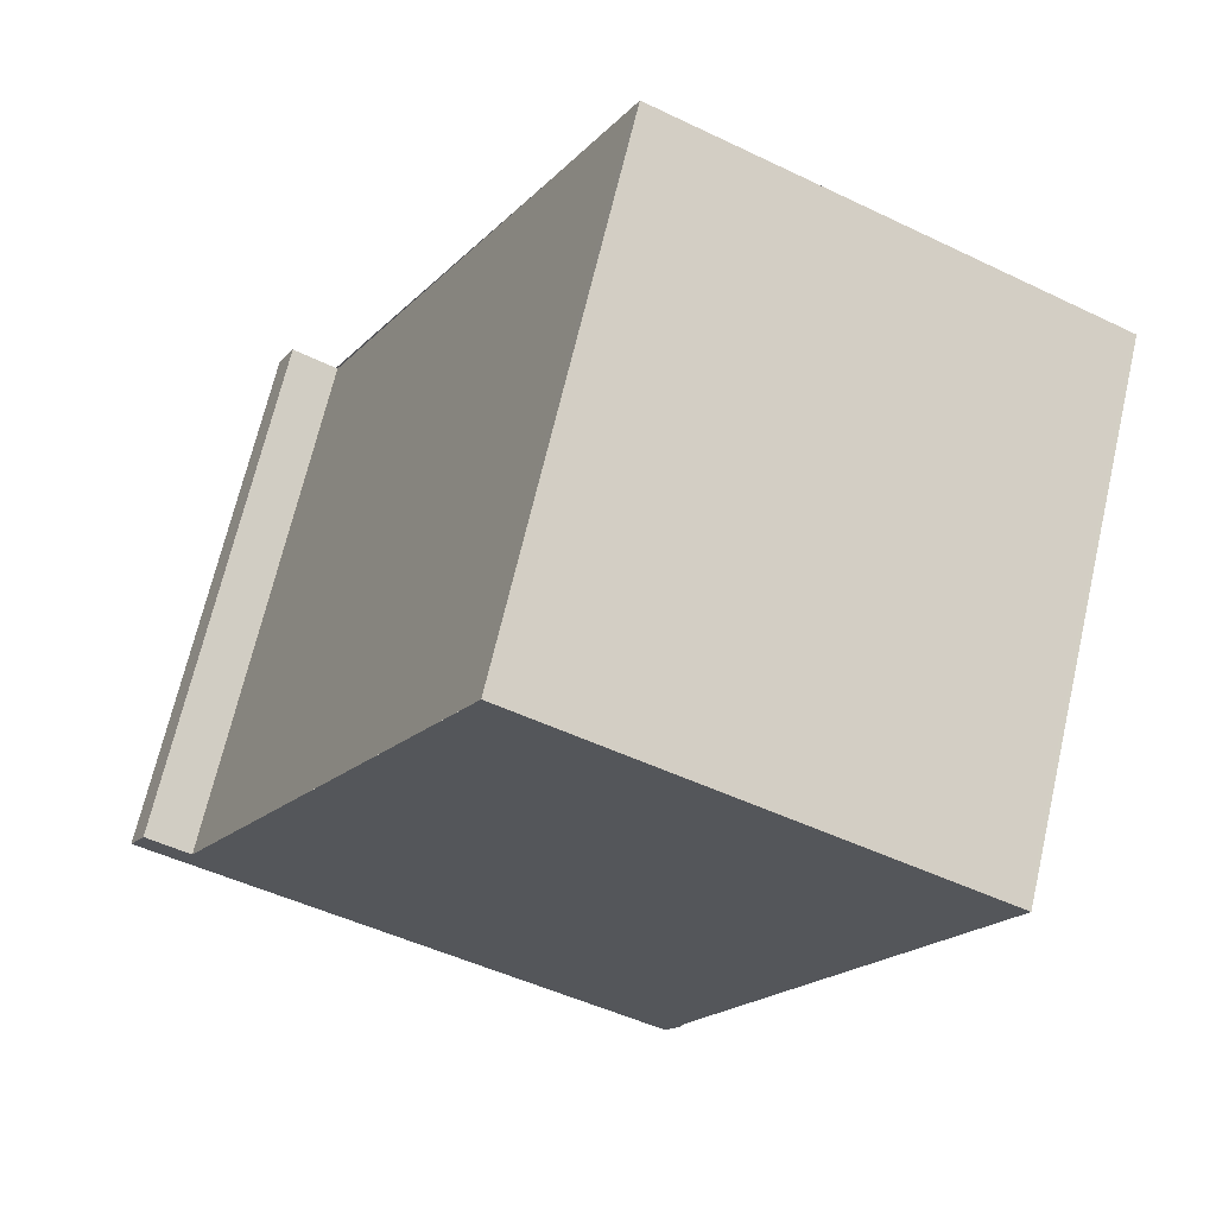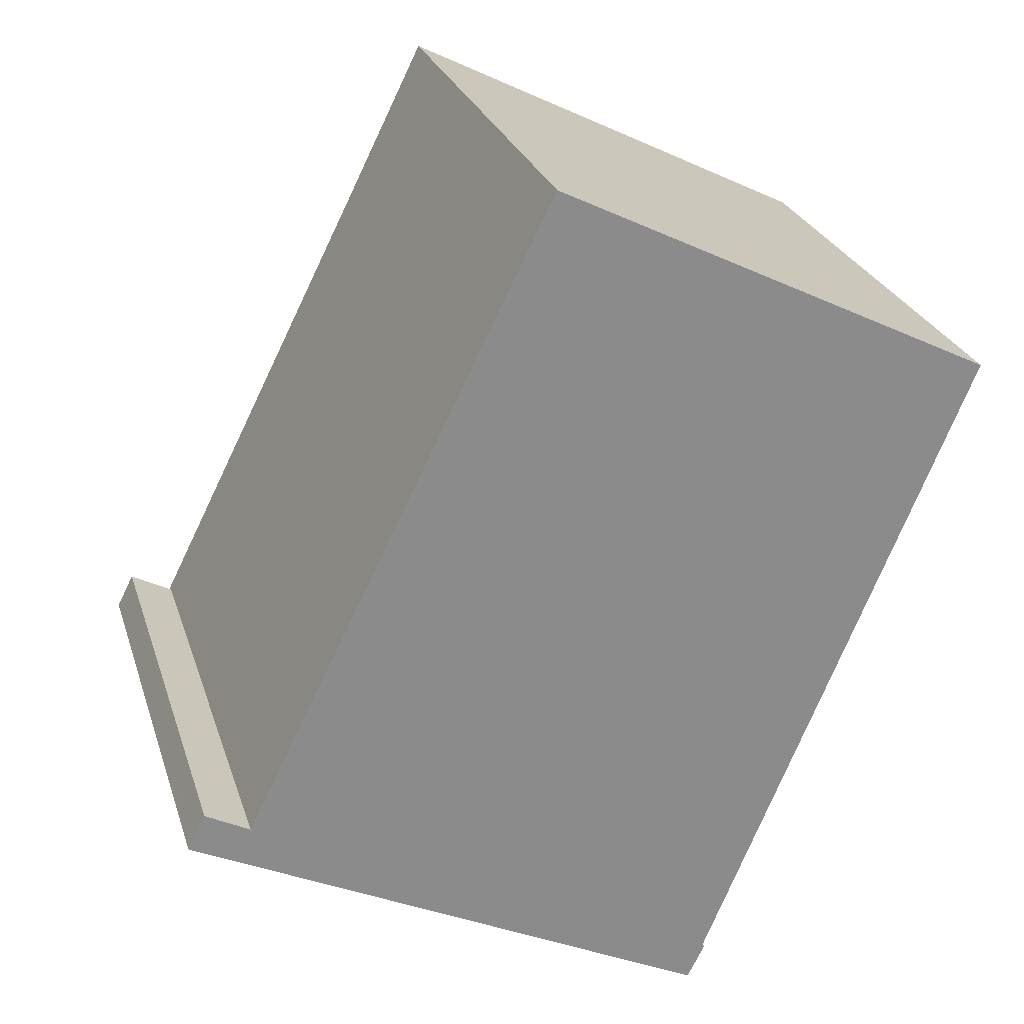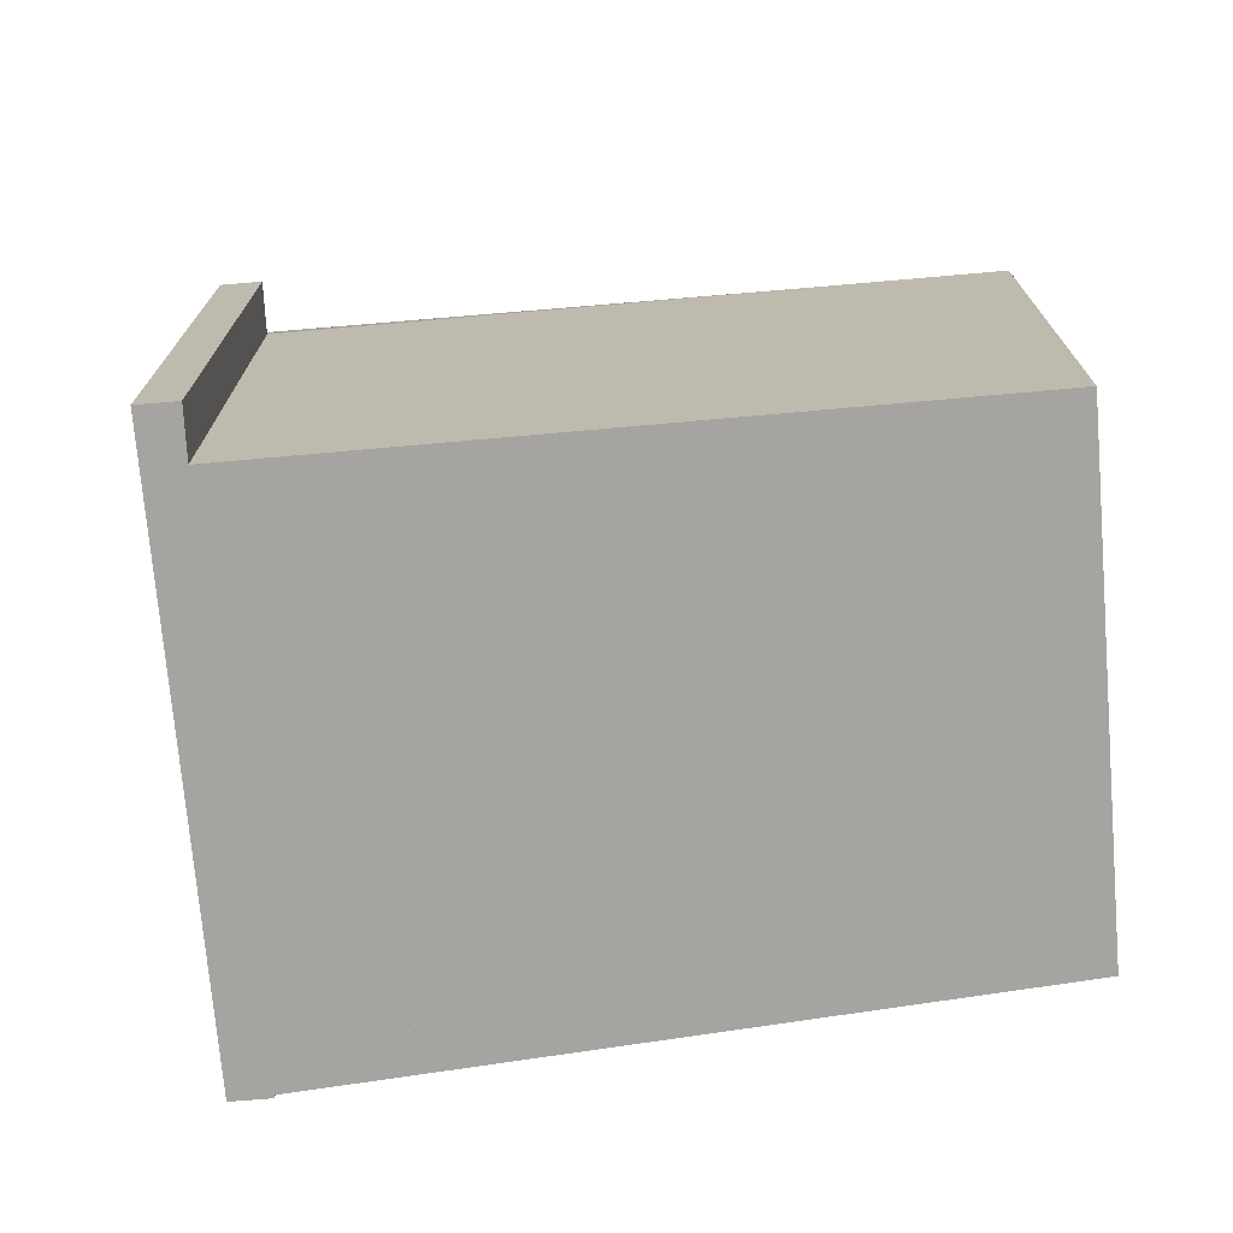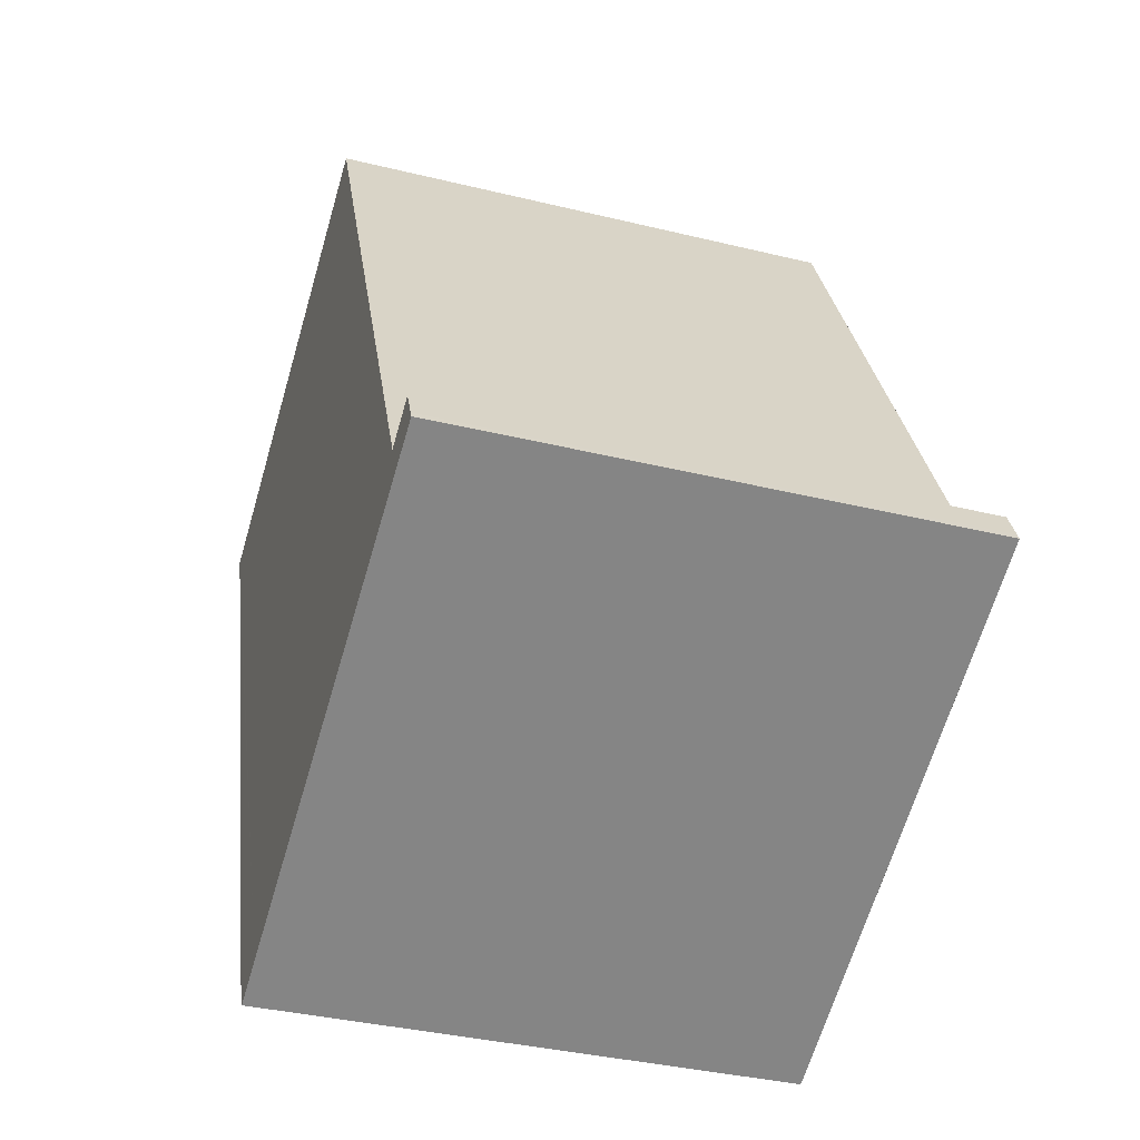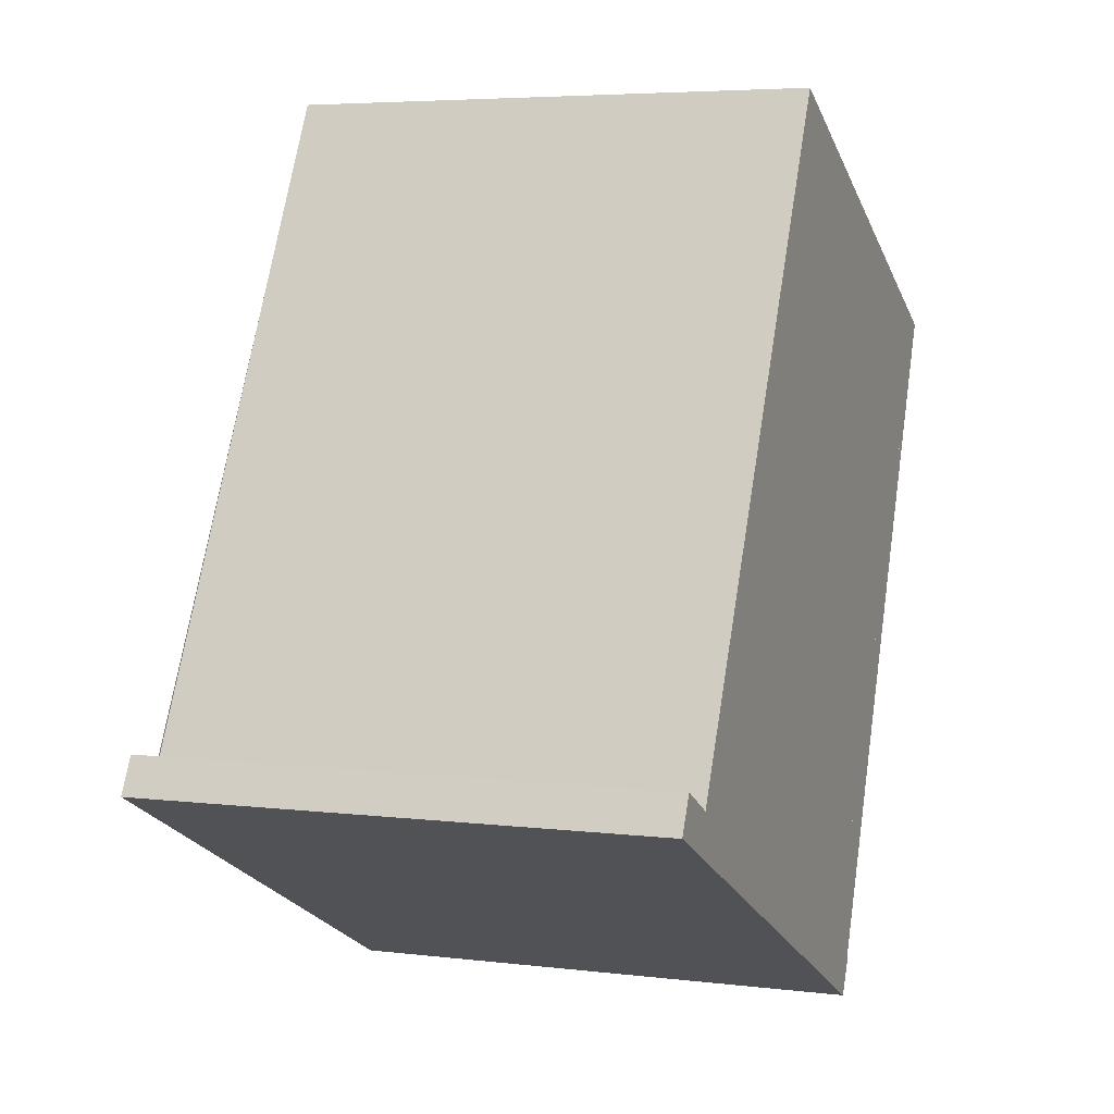
<metadata>
{"format":"obj","ext":"obj","renderer":"f3d","projection":"perspective","resolution":1024,"background":"white","views":[{"elev":68.3,"azim":-166.9,"up":"+Y"},{"elev":25.9,"azim":164.1,"up":"+Y"},{"elev":-73.5,"azim":121.3,"up":"+Z"},{"elev":-36.1,"azim":72.2,"up":"+Y"},{"elev":5.1,"azim":111.0,"up":"+Y"}]}
</metadata>
<code>
v -1839 -2437 2.779
v -1842 -2438 2.8
v -1842 -2438 2.798
v -1842 -2438 2.796
v -1844 -2435 2.766
v -1841 -2433 2.748
v -1840 -2437 2.779
v -1839 -2437 2.777
v -1844 -2435 2.765
v -1842 -2438 2.798
v -1842 -2438 2.798
v -1839 -2437 2.778
v -1842 -2438 2.8
v -1840 -2437 2.78
v -1840 -2437 2.779
v -1841 -2434 2.756
v -1841 -2433 2.748
v -1840 -2437 2.78
v -1844 -2435 2.766
v -1844 -2435 2.766
v -1841 -2433 2.748
v -1841 -2433 2.748
v -1840 -2437 2.78
v -1839 -2437 2.779
v -1839 -2437 -4.441e-16
v -1840 -2437 0
v -1842 -2438 2.8
v -1842 -2438 2.8
v -1842 -2438 -4.441e-16
v -1842 -2438 0
v -1842 -2438 2.796
v -1842 -2438 2.798
v -1842 -2438 0
v -1842 -2438 0
v -1844 -2435 2.766
v -1842 -2438 2.796
v -1842 -2438 0
v -1844 -2435 0
v -1844 -2435 2.765
v -1844 -2435 2.766
v -1844 -2435 0
v -1844 -2435 0
v -1841 -2433 2.748
v -1841 -2433 2.748
v -1841 -2433 0
v -1841 -2433 0
v -1840 -2437 2.779
v -1840 -2437 2.779
v -1840 -2437 0
v -1840 -2437 0
v -1839 -2437 2.778
v -1839 -2437 2.777
v -1839 -2437 0
v -1839 -2437 0
v -1841 -2433 2.748
v -1844 -2435 2.765
v -1844 -2435 0
v -1841 -2433 0
v -1842 -2438 2.8
v -1842 -2438 2.798
v -1842 -2438 0
v -1842 -2438 -4.441e-16
v -1839 -2437 2.779
v -1839 -2437 2.778
v -1839 -2437 0
v -1839 -2437 -4.441e-16
v -1842 -2438 2.798
v -1842 -2438 2.8
v -1842 -2438 0
v -1842 -2438 0
v -1839 -2437 2.777
v -1840 -2437 2.779
v -1840 -2437 0
v -1839 -2437 0
v -1840 -2437 2.779
v -1841 -2434 2.756
v -1841 -2434 0
v -1840 -2437 0
v -1841 -2433 2.748
v -1841 -2433 2.748
v -1841 -2433 0
v -1841 -2433 0
v -1842 -2438 2.798
v -1840 -2437 2.78
v -1840 -2437 0
v -1842 -2438 0
v -1844 -2435 2.766
v -1844 -2435 2.766
v -1844 -2435 0
v -1844 -2435 0
v -1841 -2434 2.756
v -1841 -2433 2.748
v -1841 -2433 0
v -1841 -2434 0
v -1839 -2437 0
v -1842 -2438 0
v -1842 -2438 0
v -1842 -2438 0
v -1844 -2435 0
v -1841 -2433 0
v -1840 -2437 0
v -1839 -2437 0
f 11 10 2 13
f 14 12 1 18
f 15 8 12 14
f 20 5 9 19
f 22 17 6 21
f 19 9 17 22
f 18 10 11 14
f 19 11 13 3 4 20
f 21 16 22
f 22 16 7 15 14 11 19
f 24 25 26 23
f 28 29 30 27
f 32 33 34 31
f 36 37 38 35
f 40 41 42 39
f 44 45 46 43
f 48 49 50 47
f 52 53 54 51
f 56 57 58 55
f 60 61 62 59
f 64 65 66 63
f 68 69 70 67
f 72 73 74 71
f 76 77 78 75
f 80 81 82 79
f 84 85 86 83
f 88 89 90 87
f 92 93 94 91
f 96 97 98 99 100 101 102 95

</code>
